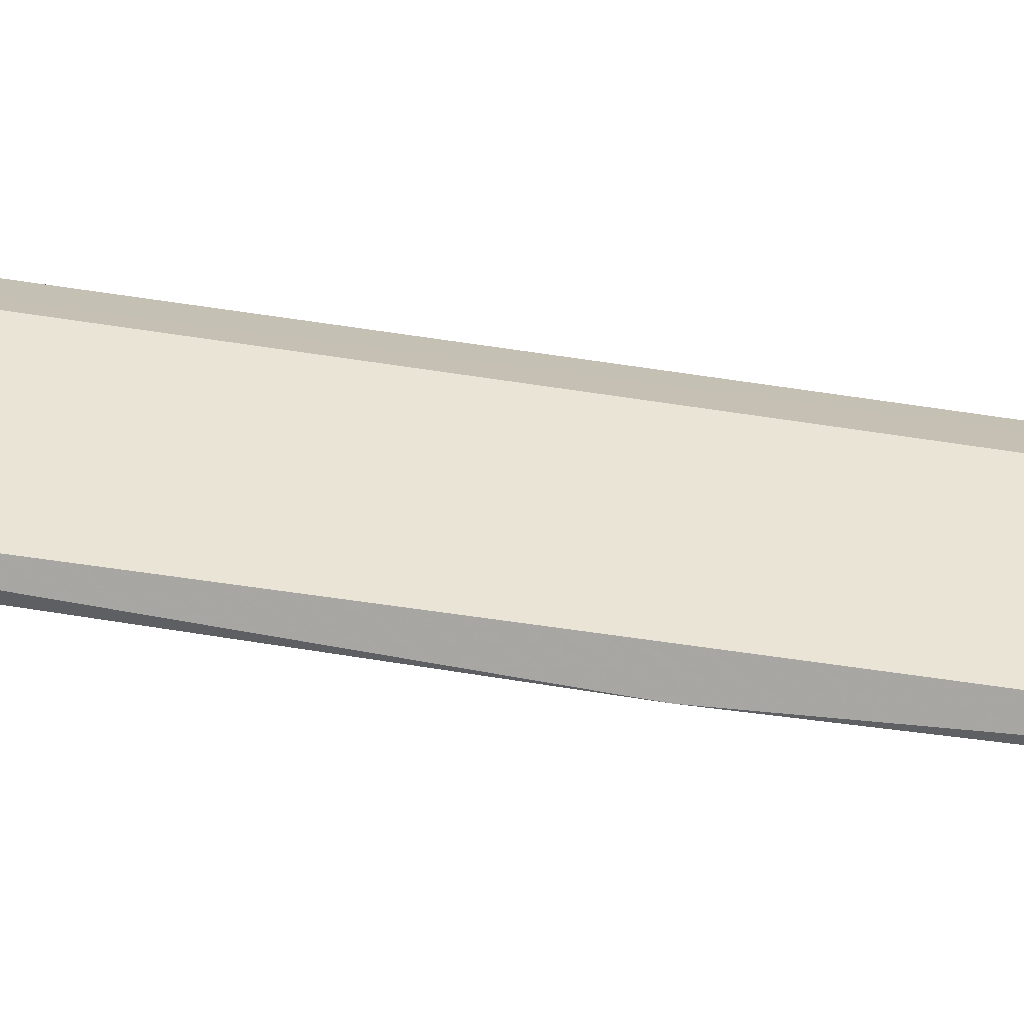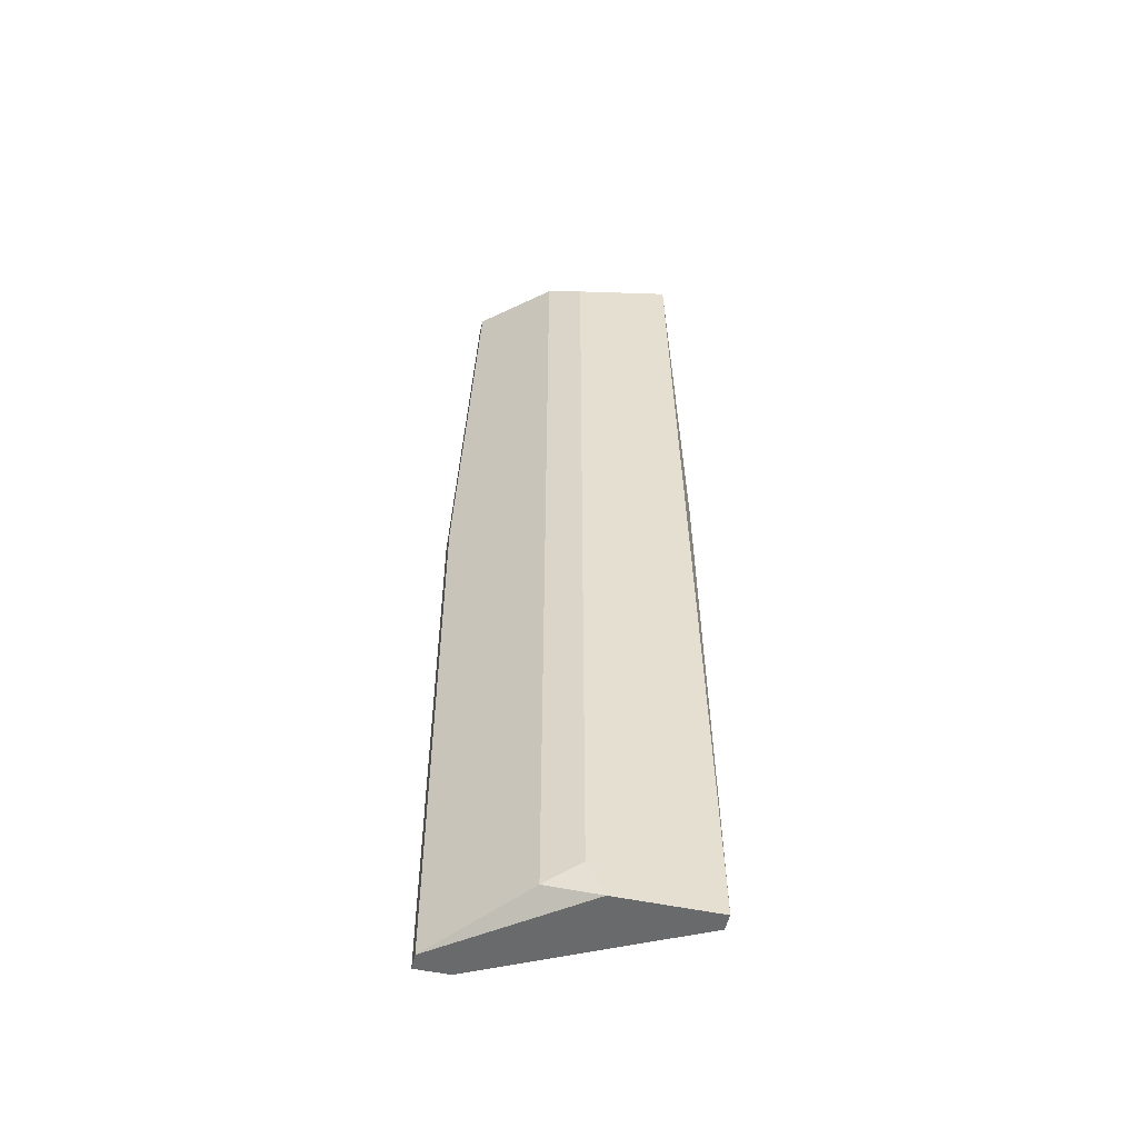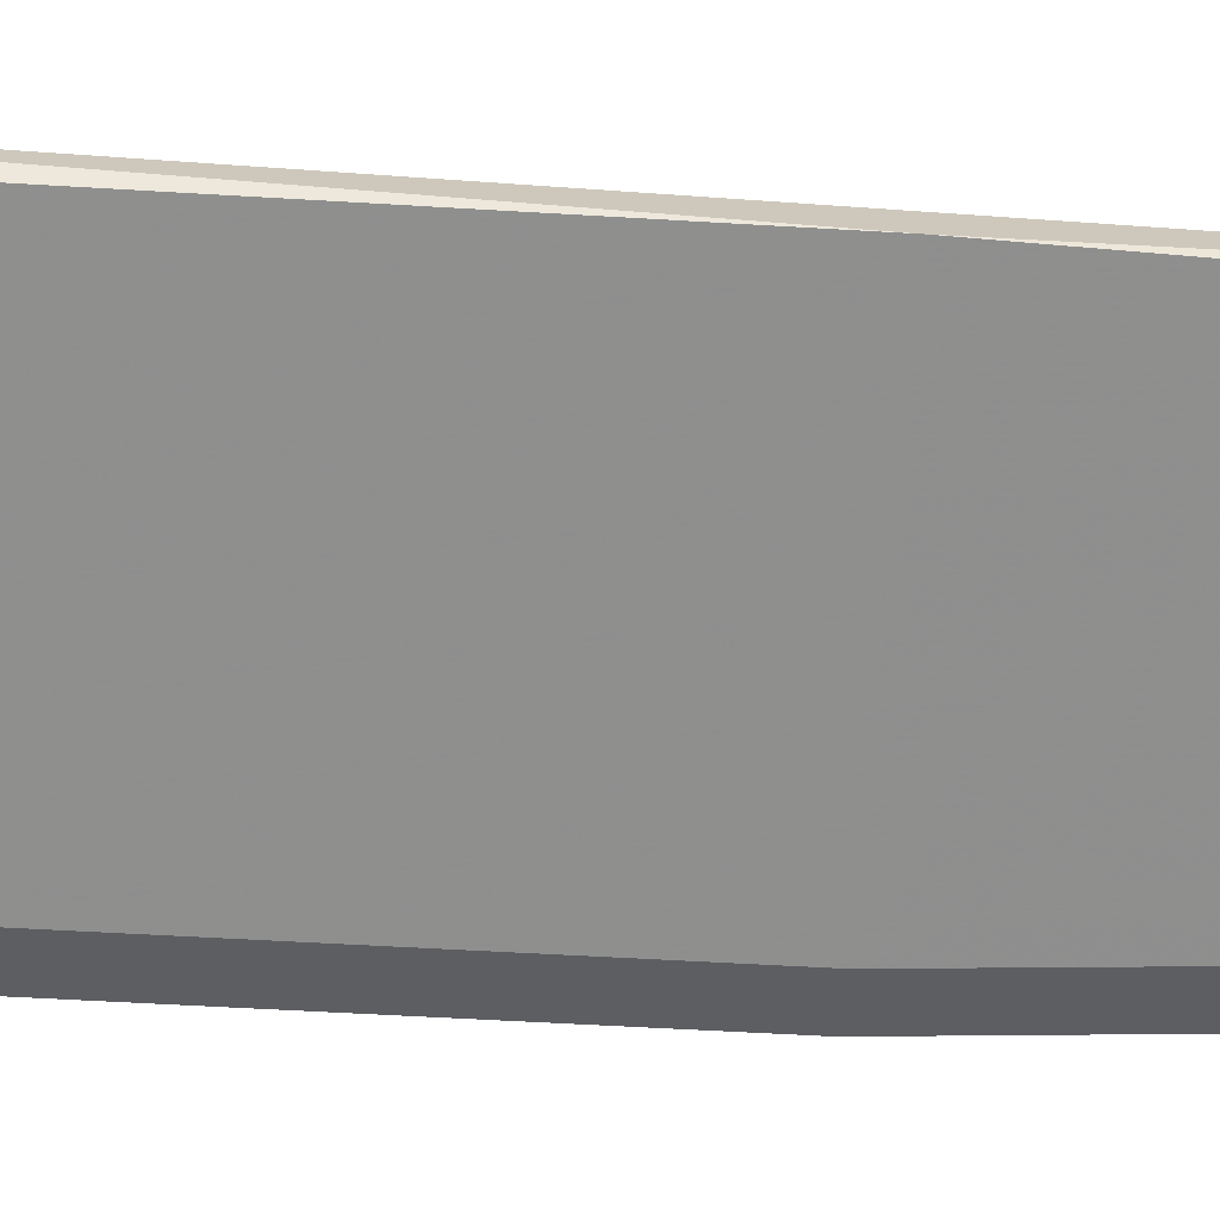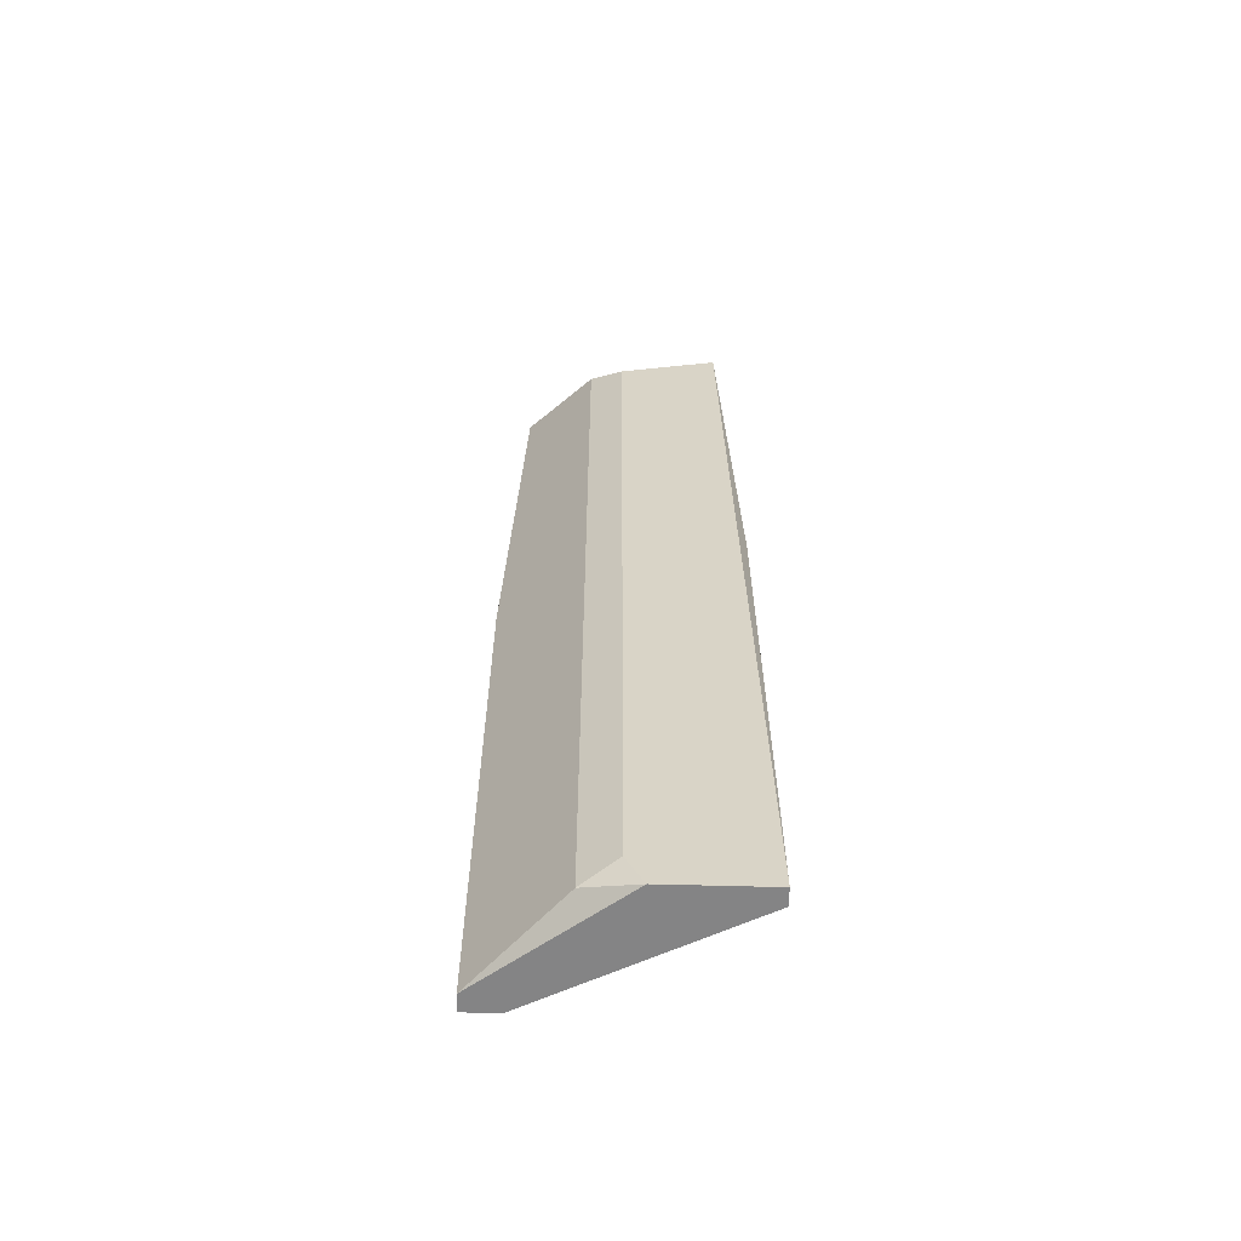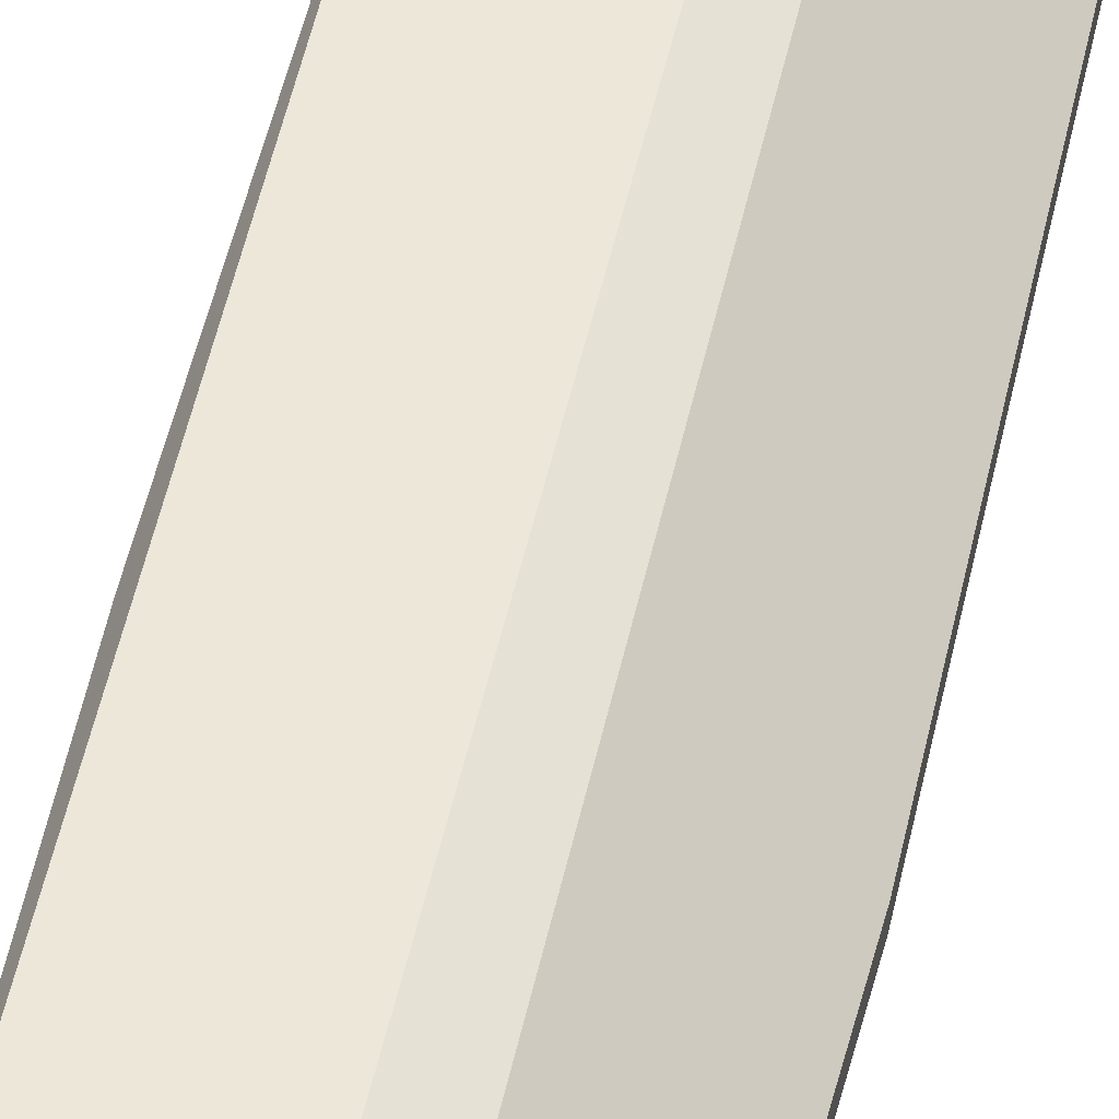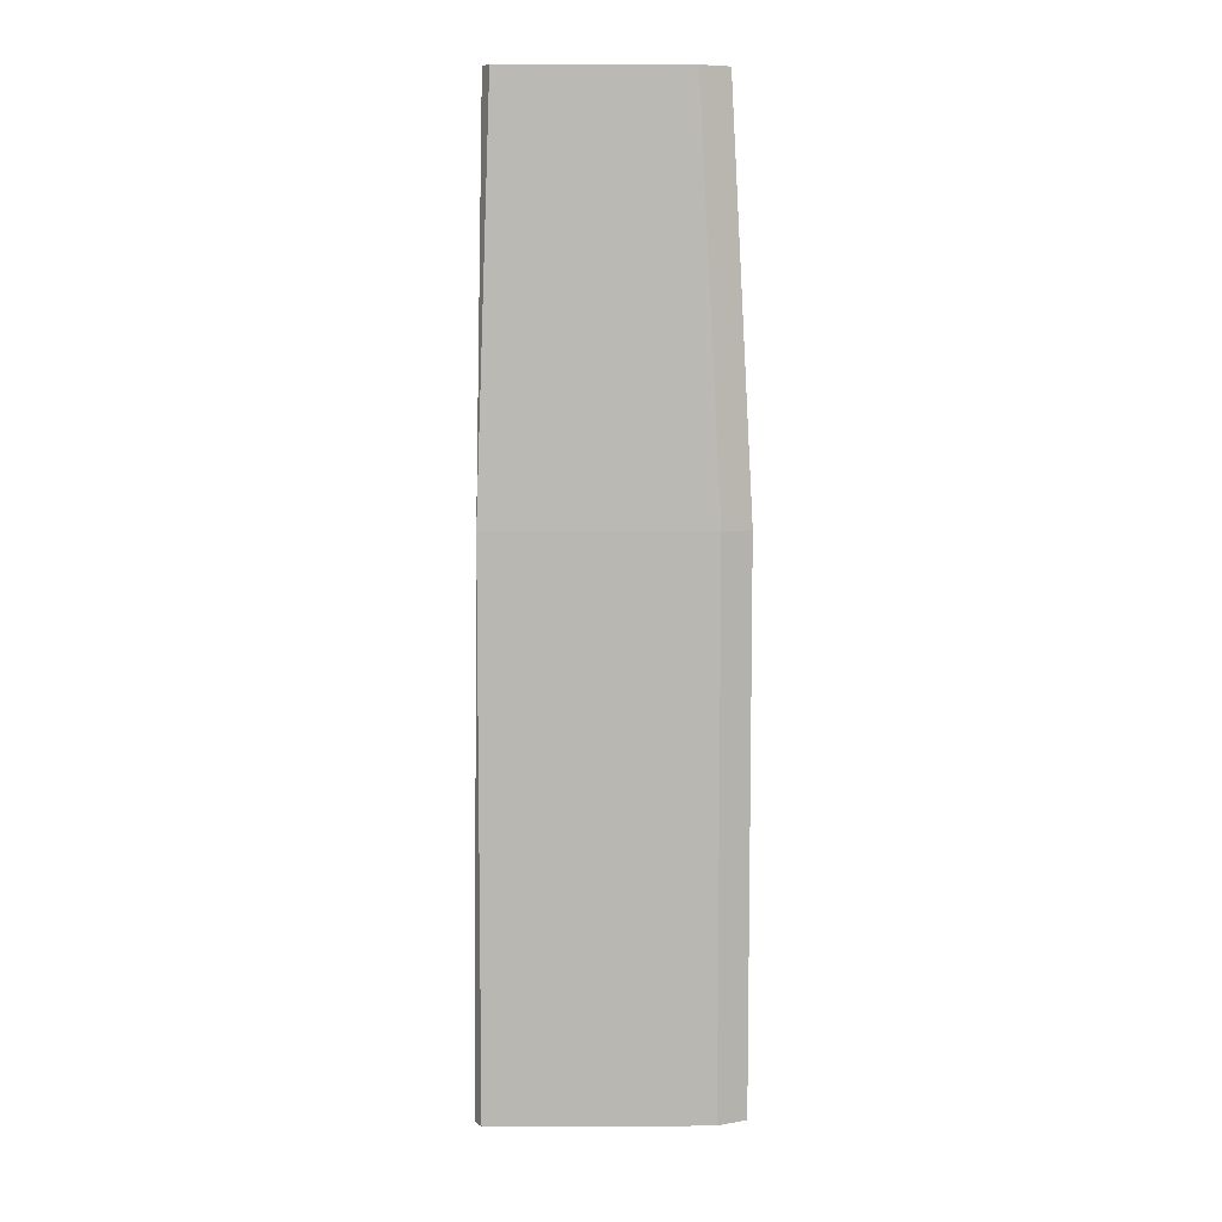
<metadata>
{"format":"obj","ext":"obj","renderer":"f3d","projection":"perspective","resolution":1024,"background":"white","views":[{"elev":43.7,"azim":-78.3,"up":"+Y"},{"elev":-52.9,"azim":167.2,"up":"+Z"},{"elev":-38.4,"azim":-94.8,"up":"+Y"},{"elev":-61.5,"azim":178.4,"up":"+Z"},{"elev":49.7,"azim":12.2,"up":"+Y"},{"elev":7.9,"azim":-27.2,"up":"+Z"}]}
</metadata>
<code>
v 0.9818 0.2723 -0.07614
v 0.9996 0.257 0.005418
v 0.9996 0.2545 0.005418
v 0.9665 0.2698 0.06917
v 0.9639 0.2698 -0.08124
v 0.9869 0.2698 0.06661
v 0.9945 0.2545 -0.08124
v 0.992 0.257 0.06917
v 0.9996 0.257 -0.08124
v 0.9665 0.2723 0.06917
v 0.9945 0.2545 0.005418
v 0.9639 0.2723 -0.08124
v 0.9971 0.2596 0.06917
v 0.9818 0.2723 0.06406
v 0.9869 0.2698 -0.07868
v 0.9639 0.2698 0.005418
v 0.9996 0.2545 -0.08124
v 0.9971 0.257 0.06917
v 0.9792 0.2723 -0.08124
f 15 9 19
f 2 3 9
f 6 2 9
f 7 5 9
f 4 8 10
f 7 3 11
f 5 7 11
f 3 8 11
f 8 4 11
f 9 5 12
f 10 1 12
f 3 2 13
f 2 6 13
f 6 10 13
f 10 8 13
f 6 1 14
f 1 10 14
f 10 6 14
f 1 6 15
f 6 9 15
f 4 10 16
f 11 4 16
f 5 11 16
f 12 5 16
f 10 12 16
f 3 7 17
f 9 3 17
f 7 9 17
f 8 3 18
f 3 13 18
f 13 8 18
f 12 1 19
f 9 12 19
f 1 15 19

</code>
